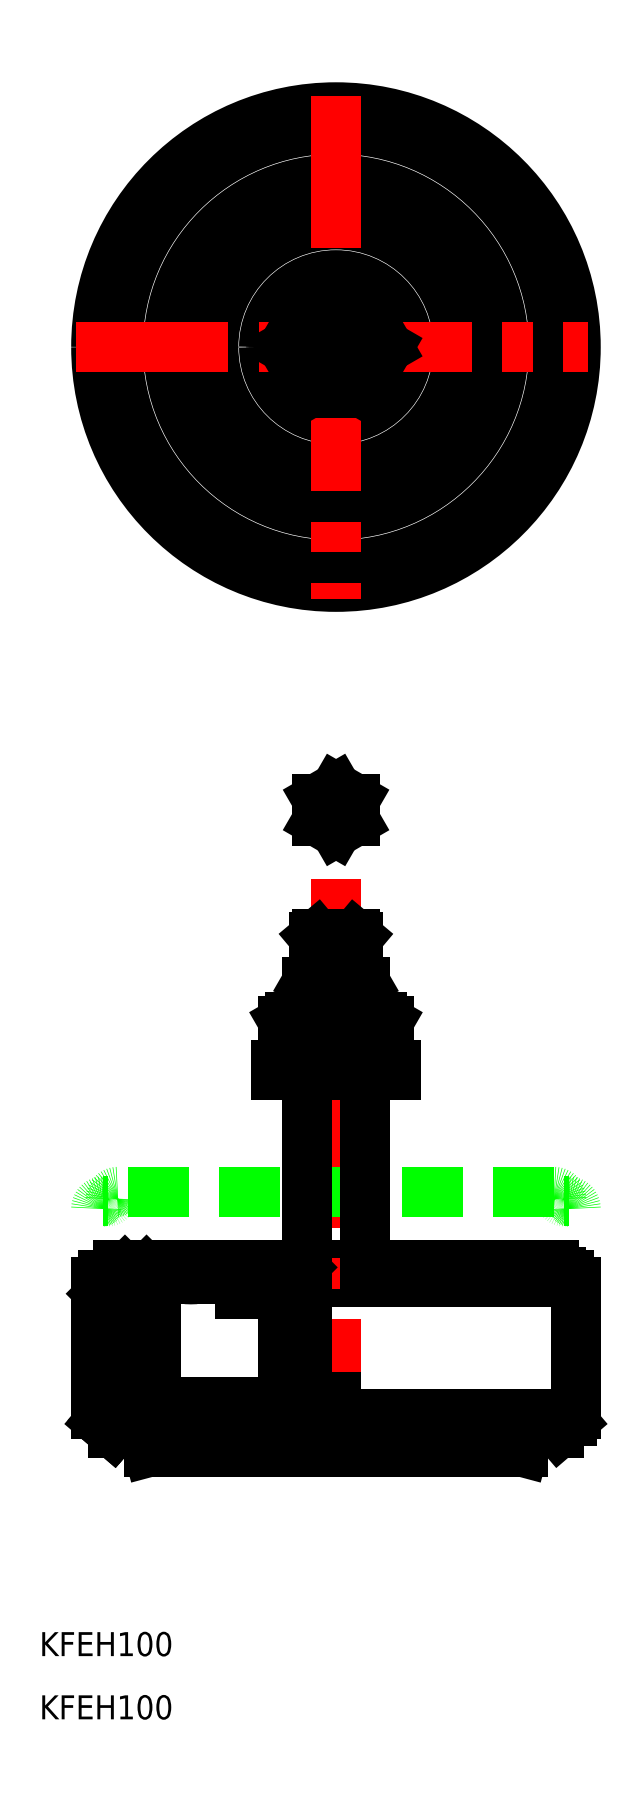
<metadata>
{"format":"dxf","ext":"dxf","renderer":"ezdxf+matplotlib","layout":"modelspace","background":"white","min_lineweight":24,"dpi":150}
</metadata>
<code>
0
SECTION
2
ENTITIES
0
LINE
8
0
10
122.6
20
76.86
30
0
11
122.6
21
104.4
31
0
0
ARC
8
0
10
120.6
20
76.86
30
0
40
2
50
310.6
51
0
0
ARC
8
0
10
121.1
20
104.4
30
0
40
1.5
50
0
51
90
0
LINE
8
0
10
119.1
20
72.94
30
0
11
121.9
21
75.35
31
0
0
ARC
8
0
10
120.1
20
106.4
30
0
40
0.5
50
180
51
270
0
ARC
8
0
10
118.1
20
106.4
30
0
40
1.5
50
0
51
90
0
LINE
8
0
10
121.1
20
105.9
30
0
11
72.56
21
105.9
31
0
0
LINE
8
0
10
119.1
20
72.94
30
0
11
72.56
21
72.94
31
0
0
LINE
8
0
10
118.1
20
107.9
30
0
11
72.56
21
107.9
31
0
0
LINE
8
0
10
122.6
20
76.86
30
0
11
72.56
21
76.86
31
0
0
LINE
8
0
10
122.6
20
104.4
30
0
11
72.56
21
104.4
31
0
0
LINE
8
0
10
121.9
20
75.35
30
0
11
72.56
21
75.35
31
0
0
LINE
8
0
10
119.6
20
106.4
30
0
11
72.56
21
106.4
31
0
0
CIRCLE
8
0
10
-72.56
20
299.3
30
1.034e-12
40
45.5
210
0
220
3.5e-15
230
-1
0
CIRCLE
8
0
10
-72.56
20
299.3
30
1.034e-12
40
47
210
0
220
3.5e-15
230
-1
0
CIRCLE
8
0
10
-72.56
20
299.3
30
1.034e-12
40
34.94
210
0
220
3.5e-15
230
-1
0
CIRCLE
8
0
10
-72.56
20
299.3
30
1.034e-12
40
33.86
210
0
220
3.5e-15
230
-1
0
CIRCLE
8
0
10
-72.56
20
299.3
30
1.034e-12
40
25.56
210
0
220
3.5e-15
230
-1
0
CIRCLE
8
0
10
-72.56
20
299.3
30
1.034e-12
40
26.64
210
0
220
3.5e-15
230
-1
0
CIRCLE
8
0
10
-72.56
20
299.3
30
1.034e-12
40
15
210
0
220
3.5e-15
230
-1
0
CIRCLE
8
0
10
-72.56
20
299.3
30
1.034e-12
40
13.5
210
0
220
3.5e-15
230
-1
0
CIRCLE
8
0
10
-72.56
20
299.3
30
1.034e-12
40
47.5
210
0
220
3.5e-15
230
-1
0
CIRCLE
8
0
10
-72.56
20
299.3
30
1.034e-12
40
13
210
0
220
3.5e-15
230
-1
0
CIRCLE
8
0
10
-72.56
20
299.3
30
1.034e-12
40
48.5
210
0
220
3.5e-15
230
-1
0
CIRCLE
8
0
10
-72.56
20
299.3
30
1.034e-12
40
50
210
0
220
3.5e-15
230
-1
0
CIRCLE
8
0
10
-72.56
20
299.3
30
1.034e-12
40
12
210
0
220
3.5e-15
230
-1
0
ARC
8
0
10
-72.56
20
299.3
30
-2.298e-13
40
10.5
210
-3.5e-15
220
0
230
-1
50
64.82
51
115.2
0
ARC
8
0
10
-72.56
20
299.3
30
-2.298e-13
40
10.5
210
-3.5e-15
220
0
230
-1
50
124.8
51
175.2
0
ARC
8
0
10
-72.56
20
299.3
30
-2.298e-13
40
10.5
210
-3.5e-15
220
0
230
-1
50
184.8
51
235.2
0
ARC
8
0
10
-72.56
20
299.3
30
-2.298e-13
40
10.5
210
-3.5e-15
220
0
230
-1
50
244.8
51
295.2
0
ARC
8
0
10
-72.56
20
299.3
30
-2.298e-13
40
10.5
210
-3.5e-15
220
0
230
-1
50
304.8
51
355.2
0
ARC
8
0
10
-72.56
20
299.3
30
-2.298e-13
40
10.5
210
-3.5e-15
220
0
230
-1
50
4.816
51
55.18
0
ARC
8
0
10
-72.56
20
299.3
30
-2.298e-13
40
10
210
-3.5e-15
220
0
230
-1
50
71.84
51
108.2
0
ARC
8
0
10
-72.56
20
299.3
30
-2.298e-13
40
10
210
-3.5e-15
220
0
230
-1
50
131.8
51
168.2
0
ARC
8
0
10
-72.56
20
299.3
30
-2.298e-13
40
10
210
-3.5e-15
220
0
230
-1
50
191.8
51
228.2
0
ARC
8
0
10
-72.56
20
299.3
30
-2.298e-13
40
10
210
-3.5e-15
220
0
230
-1
50
251.8
51
288.2
0
ARC
8
0
10
-72.56
20
299.3
30
-2.298e-13
40
10
210
-3.5e-15
220
0
230
-1
50
311.8
51
348.2
0
ARC
8
0
10
-72.56
20
299.3
30
-2.298e-13
40
10
210
-3.5e-15
220
0
230
-1
50
11.84
51
48.16
0
CIRCLE
8
0
10
-72.56
20
299.3
30
1.034e-12
40
7
210
0
220
3.5e-15
230
-1
0
LINE
8
CENTER
10
72.56
20
351.8
30
0
11
72.56
21
246.8
31
0
0
LINE
8
CENTER
10
18.36
20
299.3
30
0
11
125.1
21
299.3
31
0
0
LINE
8
0
10
72.56
20
68.94
30
0
11
111.6
21
68.94
31
0
0
LINE
8
CENTER
10
72.56
20
64.89
30
0
11
72.56
21
188.5
31
0
0
ARC
8
0
10
121.1
20
119.7
30
0
40
1.5
50
0
51
90
0
ARC
8
0
10
24.06
20
119.7
30
0
40
1.5
50
90
51
180
0
ARC
8
0
10
120.1
20
121.7
30
0
40
0.5
50
180
51
270
0
ARC
8
0
10
25.06
20
121.7
30
0
40
0.5
50
270
51
0
0
ARC
8
0
10
118.1
20
121.7
30
0
40
1.5
50
0
51
90
0
ARC
8
0
10
27.06
20
121.7
30
0
40
1.5
50
90
51
180
0
LINE
8
0
10
121.1
20
121.2
30
0
11
120.1
21
121.2
31
0
0
LINE
8
0
10
25.06
20
121.2
30
0
11
24.06
21
121.2
31
0
0
LINE
8
0
10
118.1
20
123.2
30
0
11
27.06
21
123.2
31
0
0
LINE
8
0
10
77.18
20
176.3
30
0
11
77.18
21
169.4
31
0
0
LINE
8
0
10
67.94
20
176.3
30
0
11
67.94
21
169.4
31
0
0
LINE
8
0
10
76.56
20
176.9
30
0
11
68.56
21
176.9
31
0
0
LINE
8
0
10
78.56
20
167
30
0
11
77.18
21
169.4
31
0
0
LINE
8
0
10
76.56
20
176.9
30
0
11
77.18
21
176.3
31
0
0
ARC
8
0
10
76.02
20
175.5
30
0
40
1.387
50
33.63
51
146.4
0
ARC
8
0
10
72.56
20
172.2
30
0
40
4.619
50
60
51
120
0
LINE
8
0
10
68.56
20
176.9
30
0
11
67.94
21
176.3
31
0
0
ARC
8
0
10
69.09
20
175.5
30
0
40
1.387
50
33.63
51
146.4
0
LINE
8
0
10
74.87
20
176.2
30
0
11
74.87
21
169.4
31
0
0
LINE
8
0
10
70.25
20
176.2
30
0
11
70.25
21
169.4
31
0
0
LINE
8
0
10
67.46
20
168.5
30
0
11
67.46
21
159.6
31
0
0
LINE
8
0
10
77.66
20
168.5
30
0
11
77.66
21
159.6
31
0
0
LINE
8
0
10
66.56
20
167
30
0
11
66.56
21
159.6
31
0
0
LINE
8
0
10
78.56
20
167
30
0
11
78.56
21
159.6
31
0
0
LINE
8
0
10
77.18
20
169.4
30
0
11
67.94
21
169.4
31
0
0
LINE
8
0
10
66.56
20
167
30
0
11
67.94
21
169.4
31
0
0
LINE
8
0
10
78.56
20
167
30
0
11
66.56
21
167
31
0
0
LINE
8
0
10
66.56
20
80.42
30
0
11
66.56
21
114.9
31
0
0
LINE
8
0
10
66.56
20
114.9
30
0
11
66.56
21
147.6
31
0
0
LINE
8
0
10
78.56
20
107.9
30
0
11
78.56
21
114.9
31
0
0
LINE
8
0
10
78.56
20
114.9
30
0
11
78.56
21
147.6
31
0
0
LINE
8
0
10
83.55
20
149.6
30
0
11
61.57
21
149.6
31
0
0
LINE
8
0
10
60.06
20
147.6
30
0
11
60.06
21
149.6
31
0
0
LINE
8
0
10
60.06
20
149.6
30
0
11
85.06
21
149.6
31
0
0
LINE
8
0
10
85.06
20
147.6
30
0
11
85.06
21
149.6
31
0
0
LINE
8
0
10
85.06
20
147.6
30
0
11
60.06
21
147.6
31
0
0
LINE
8
0
10
83.55
20
158.7
30
0
11
82.07
21
159.6
31
0
0
LINE
8
0
10
83.55
20
149.6
30
0
11
83.55
21
158.7
31
0
0
ARC
8
0
10
72.56
20
143.1
30
0
40
16.48
50
70.53
51
90
0
ARC
8
0
10
80.8
20
155.1
30
0
40
4.475
50
52.12
51
127.9
0
LINE
8
0
10
82.07
20
159.6
30
0
11
72.56
21
159.6
31
0
0
LINE
8
0
10
78.05
20
158.6
30
0
11
78.05
21
149.6
31
0
0
LINE
8
0
10
83.55
20
149.6
30
0
11
72.56
21
149.6
31
0
0
LINE
8
0
10
61.57
20
158.7
30
0
11
63.04
21
159.6
31
0
0
LINE
8
0
10
61.57
20
149.6
30
0
11
61.57
21
158.7
31
0
0
ARC
8
0
10
72.56
20
143.1
30
0
40
16.48
50
90
51
109.5
0
ARC
8
0
10
64.31
20
155.1
30
0
40
4.475
50
52.12
51
127.9
0
LINE
8
0
10
63.04
20
159.6
30
0
11
72.56
21
159.6
31
0
0
LINE
8
0
10
67.06
20
158.6
30
0
11
67.06
21
149.6
31
0
0
LINE
8
0
10
61.57
20
149.6
30
0
11
72.56
21
149.6
31
0
0
CIRCLE
8
0
10
72.56
20
299.3
30
0
40
9.502
0
ARC
8
0
10
72.56
20
299.3
30
0
40
6.012
50
270
51
180
0
LINE
8
0
10
61.56
20
299.3
30
0
11
67.05
21
289.8
31
0
0
LINE
8
0
10
67.05
20
289.8
30
0
11
78.02
21
289.8
31
0
0
LINE
8
0
10
78.02
20
289.8
30
0
11
83.5
21
299.3
31
0
0
LINE
8
0
10
83.5
20
299.3
30
0
11
78.02
21
308.8
31
0
0
LINE
8
0
10
78.02
20
308.8
30
0
11
67.05
21
308.8
31
0
0
LINE
8
0
10
67.05
20
308.8
30
0
11
61.56
21
299.3
31
0
0
CIRCLE
8
0
10
72.56
20
299.3
30
0
40
5.11
0
LINE
8
0
10
72.58
20
304
30
0
11
68.58
21
301.7
31
0
0
LINE
8
0
10
68.58
20
301.7
30
0
11
68.58
21
297
31
0
0
LINE
8
0
10
68.58
20
297
30
0
11
72.58
21
294.7
31
0
0
LINE
8
0
10
72.58
20
294.7
30
0
11
76.58
21
297
31
0
0
LINE
8
0
10
76.58
20
297
30
0
11
76.58
21
301.7
31
0
0
LINE
8
0
10
76.58
20
301.7
30
0
11
72.58
21
304
31
0
0
LINE
8
0
10
72.58
20
207.4
30
0
11
68.58
21
205.1
31
0
0
LINE
8
0
10
68.58
20
205.1
30
0
11
68.58
21
200.5
31
0
0
LINE
8
0
10
68.58
20
200.5
30
0
11
72.58
21
198.2
31
0
0
LINE
8
0
10
72.58
20
198.2
30
0
11
76.58
21
200.5
31
0
0
LINE
8
0
10
76.58
20
200.5
30
0
11
76.58
21
205.1
31
0
0
LINE
8
0
10
76.58
20
205.1
30
0
11
72.58
21
207.4
31
0
0
LINE
8
0
10
42.31
20
104.9
30
0
11
52.56
21
104.9
31
0
0
LINE
8
0
10
65.56
20
101.9
30
0
11
65.56
21
106.9
31
0
0
LINE
8
0
10
65.56
20
101.9
30
0
11
52.56
21
101.9
31
0
0
LINE
8
0
10
52.56
20
101.9
30
0
11
52.56
21
106.9
31
0
0
LINE
8
0
10
65.56
20
106.9
30
0
11
52.56
21
106.9
31
0
0
LINE
8
0
10
35.06
20
73.94
30
0
11
61.99
21
73.94
31
0
0
LINE
8
0
10
35.06
20
79.44
30
0
11
35.06
21
73.94
31
0
0
LINE
8
0
10
61.99
20
79.44
30
0
11
35.06
21
79.44
31
0
0
ARC
8
0
10
61.99
20
69.44
30
0
40
10
50
60.32
51
90
0
LINE
8
0
10
67.6
20
77.76
30
0
11
66.94
21
78.13
31
0
0
ARC
8
0
10
72.56
20
86.44
30
0
40
10
50
240.3
51
270
0
LINE
8
0
10
72.56
20
76.44
30
0
11
72.56
21
70.94
31
0
0
LINE
8
0
10
61.99
20
79.44
30
0
11
67.53
21
79.44
31
0
0
LINE
8
0
10
66.56
20
119.4
30
0
11
66.56
21
109.9
31
0
0
LINE
8
0
10
60.06
20
107.9
30
0
11
66.56
21
107.9
31
0
0
LINE
8
0
10
63.06
20
79.44
30
0
11
61.91
21
80.11
31
0
0
LINE
8
0
10
66.56
20
101.9
30
0
11
61.91
21
101.9
31
0
0
LINE
8
0
10
61.6
20
80.29
30
0
11
61.91
21
80.11
31
0
0
LINE
8
0
10
61.6
20
80.29
30
0
11
61.6
21
101.9
31
0
0
LINE
8
0
10
66.56
20
111.3
30
0
11
66.56
21
111.6
31
0
0
LINE
8
0
10
33.56
20
68.94
30
0
11
25.56
21
98.94
31
0
0
LINE
8
0
10
25.56
20
98.94
30
0
11
23.56
21
98.94
31
0
0
LINE
8
0
10
23.56
20
98.94
30
0
11
23.56
21
101.9
31
0
0
LINE
8
0
10
23.56
20
101.9
30
0
11
28.56
21
106.9
31
0
0
LINE
8
0
10
28.56
20
106.9
30
0
11
33.06
21
106.9
31
0
0
LINE
8
0
10
33.06
20
106.9
30
0
11
35.06
21
104.9
31
0
0
LINE
8
0
10
35.06
20
104.9
30
0
11
35.06
21
73.94
31
0
0
LINE
8
0
10
35.06
20
73.94
30
0
11
72.56
21
73.94
31
0
0
LINE
8
0
10
72.56
20
73.94
30
0
11
72.56
21
68.94
31
0
0
LINE
8
0
10
72.56
20
68.94
30
0
11
33.56
21
68.94
31
0
0
LINE
8
0
10
42.31
20
104.9
30
0
11
35.06
21
104.9
31
0
0
LINE
8
0
10
22.56
20
104.4
30
0
11
22.56
21
76.86
31
0
0
LINE
8
0
10
23.56
20
104.4
30
0
11
23.56
21
76.86
31
0
0
LINE
8
0
10
47
20
107.9
30
0
11
65.06
21
107.9
31
0
0
LINE
8
0
10
65.56
20
107.4
30
0
11
65.06
21
107.9
31
0
0
LINE
8
0
10
65.56
20
107.4
30
0
11
65.56
21
106.9
31
0
0
LINE
8
0
10
47
20
106.9
30
0
11
65.56
21
106.9
31
0
0
ARC
8
0
10
47
20
106.4
30
0
40
0.5
50
90
51
136.2
0
ARC
8
0
10
42.31
20
110.9
30
0
40
6
50
223.8
51
316.2
0
ARC
8
0
10
37.62
20
106.4
30
0
40
0.5
50
43.81
51
90
0
LINE
8
0
10
27.06
20
106.9
30
0
11
37.62
21
106.9
31
0
0
ARC
8
0
10
27.06
20
106.4
30
0
40
0.5
50
90
51
180
0
ARC
8
0
10
25.06
20
106.4
30
0
40
1.5
50
270
51
0
0
LINE
8
0
10
25.06
20
104.9
30
0
11
24.06
21
104.9
31
0
0
ARC
8
0
10
24.06
20
104.4
30
0
40
0.5
50
90
51
180
0
ARC
8
0
10
24.56
20
76.86
30
0
40
1
50
180
51
229.4
0
LINE
8
0
10
26.71
20
73.7
30
0
11
23.91
21
76.11
31
0
0
LINE
8
0
10
26.71
20
73.7
30
0
11
26.06
21
72.94
31
0
0
LINE
8
0
10
26.06
20
72.94
30
0
11
23.25
21
75.35
31
0
0
ARC
8
0
10
24.56
20
76.86
30
0
40
2
50
180
51
229.4
0
ARC
8
0
10
24.06
20
104.4
30
0
40
1.5
50
90
51
180
0
LINE
8
0
10
25.06
20
105.9
30
0
11
24.06
21
105.9
31
0
0
ARC
8
0
10
25.06
20
106.4
30
0
40
0.5
50
270
51
0
0
ARC
8
0
10
27.06
20
106.4
30
0
40
1.5
50
90
51
180
0
LINE
8
0
10
27.06
20
107.9
30
0
11
37.62
21
107.9
31
0
0
ARC
8
0
10
37.62
20
106.4
30
0
40
1.5
50
43.81
51
90
0
ARC
8
0
10
42.31
20
110.9
30
0
40
5
50
223.8
51
316.2
0
ARC
8
0
10
47
20
106.4
30
0
40
1.5
50
90
51
136.2
0
LINE
8
0
10
26.71
20
73.7
30
0
11
32.29
21
73.7
31
0
0
LINE
8
0
10
26.06
20
72.94
30
0
11
32.49
21
72.94
31
0
0
LINE
8
0
10
66.56
20
107.4
30
0
11
65.56
21
107.4
31
0
0
LINE
8
0
10
37.62
20
107.9
30
0
11
47
21
107.9
31
0
0
LINE
8
0
10
68.09
20
78.88
30
0
11
72.56
21
78.88
31
0
0
LINE
8
0
10
68.09
20
78.88
30
0
11
66.56
21
80.42
31
0
0
LINE
8
0
10
66.56
20
80.42
30
0
11
72.56
21
80.42
31
0
0
LINE
8
0
10
111.6
20
68.94
30
0
11
112.6
21
72.94
31
0
0
TEXT
8
0
10
10.71
20
26.38
30
0
40
5
1
KFEH100
0
TEXT
8
0
10
10.71
20
13.2
30
0
40
5
1
KFEH100
0
ENDSEC
0
EOF

</code>
